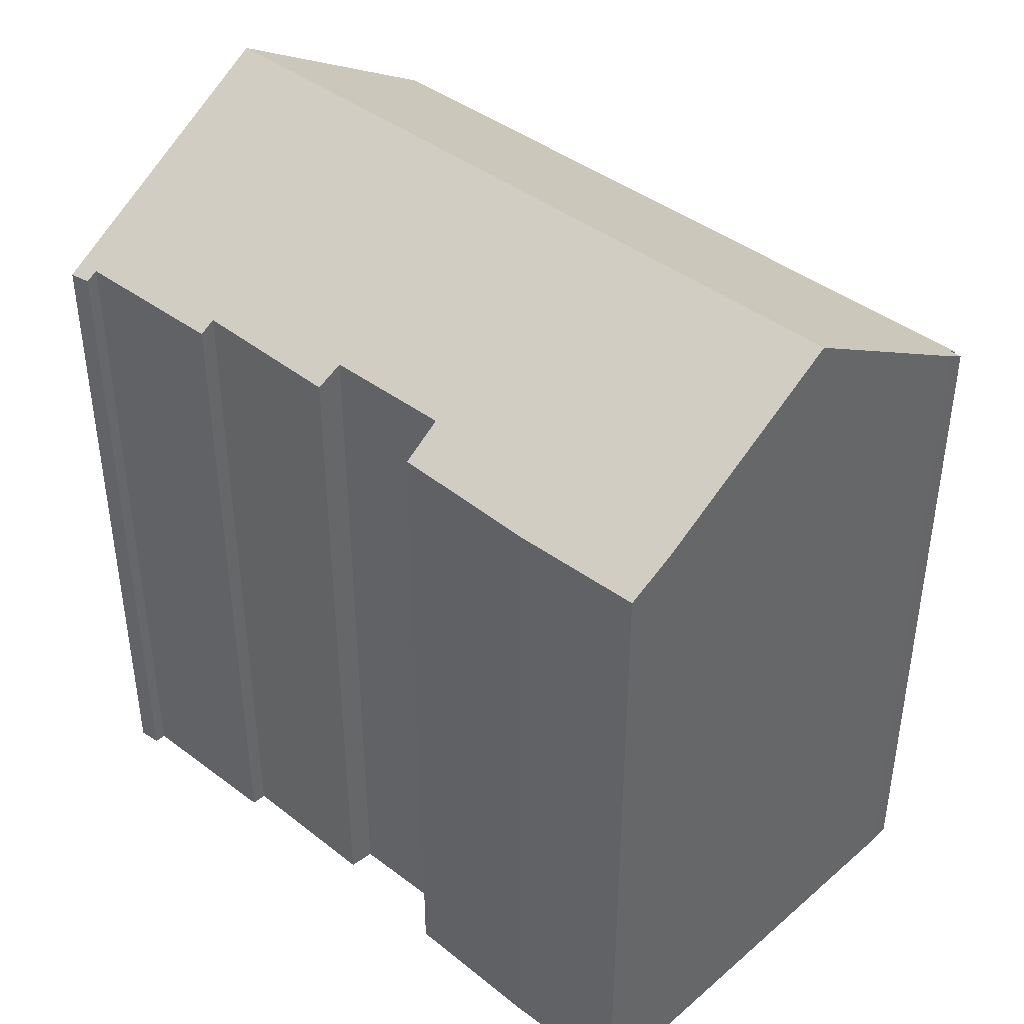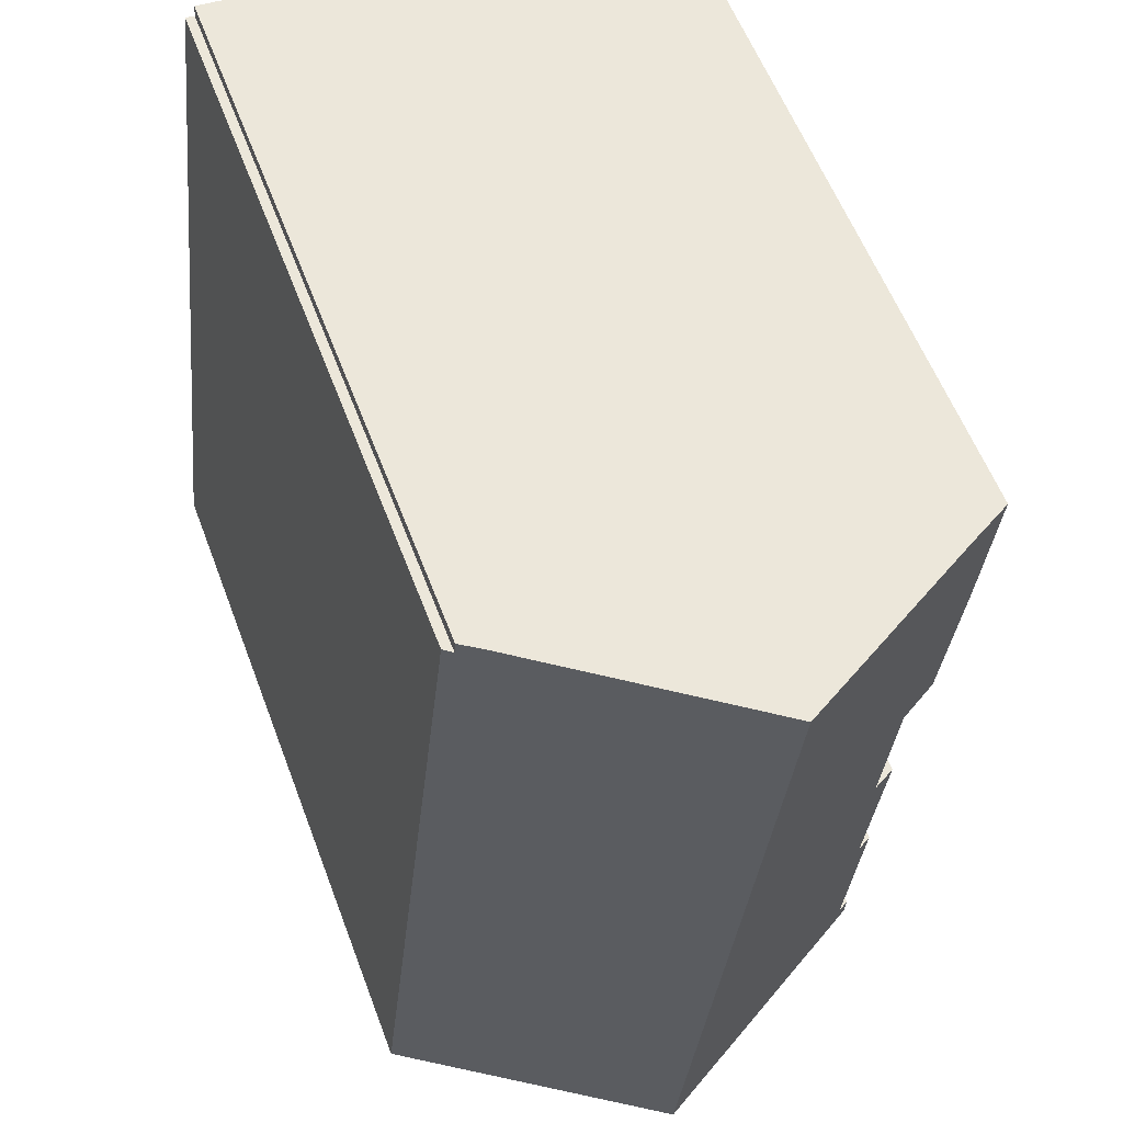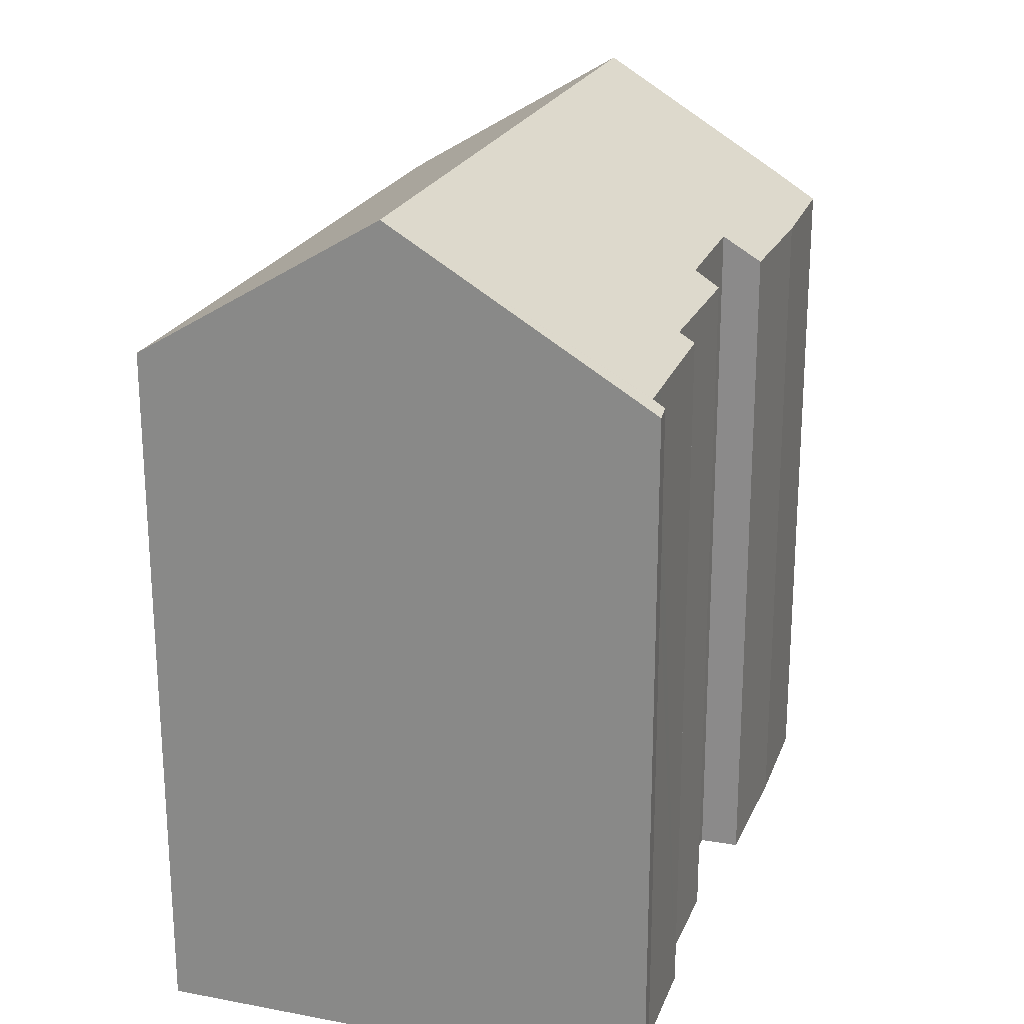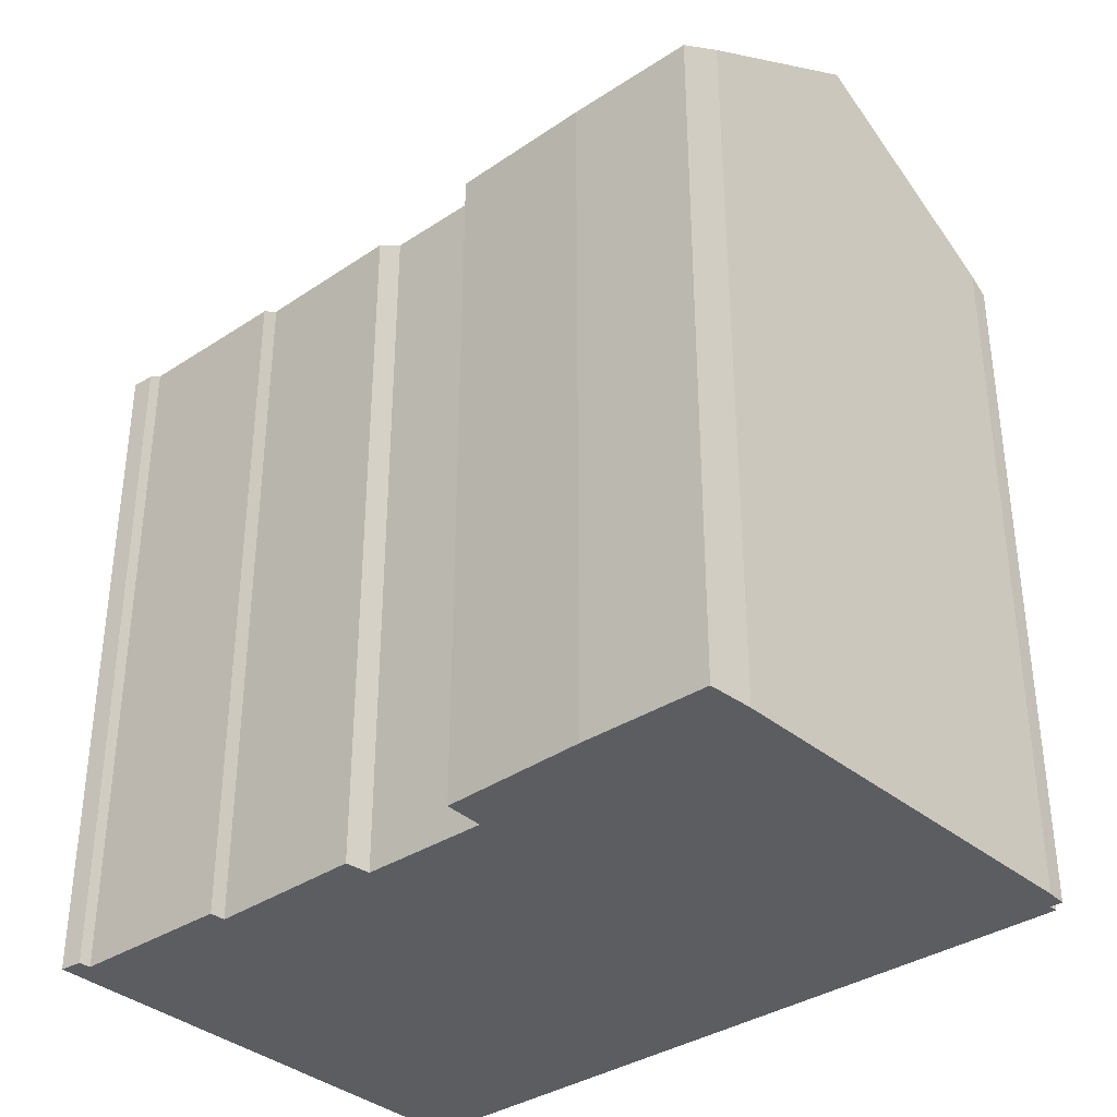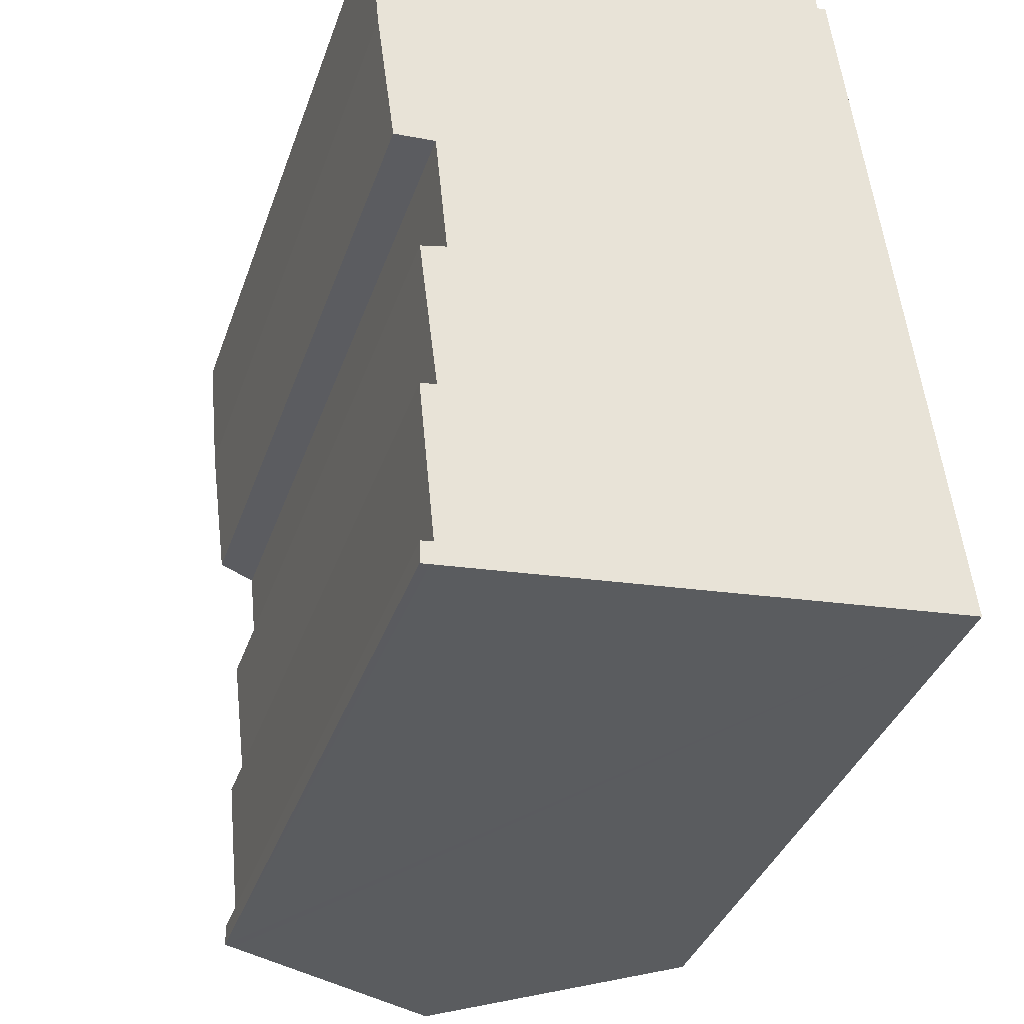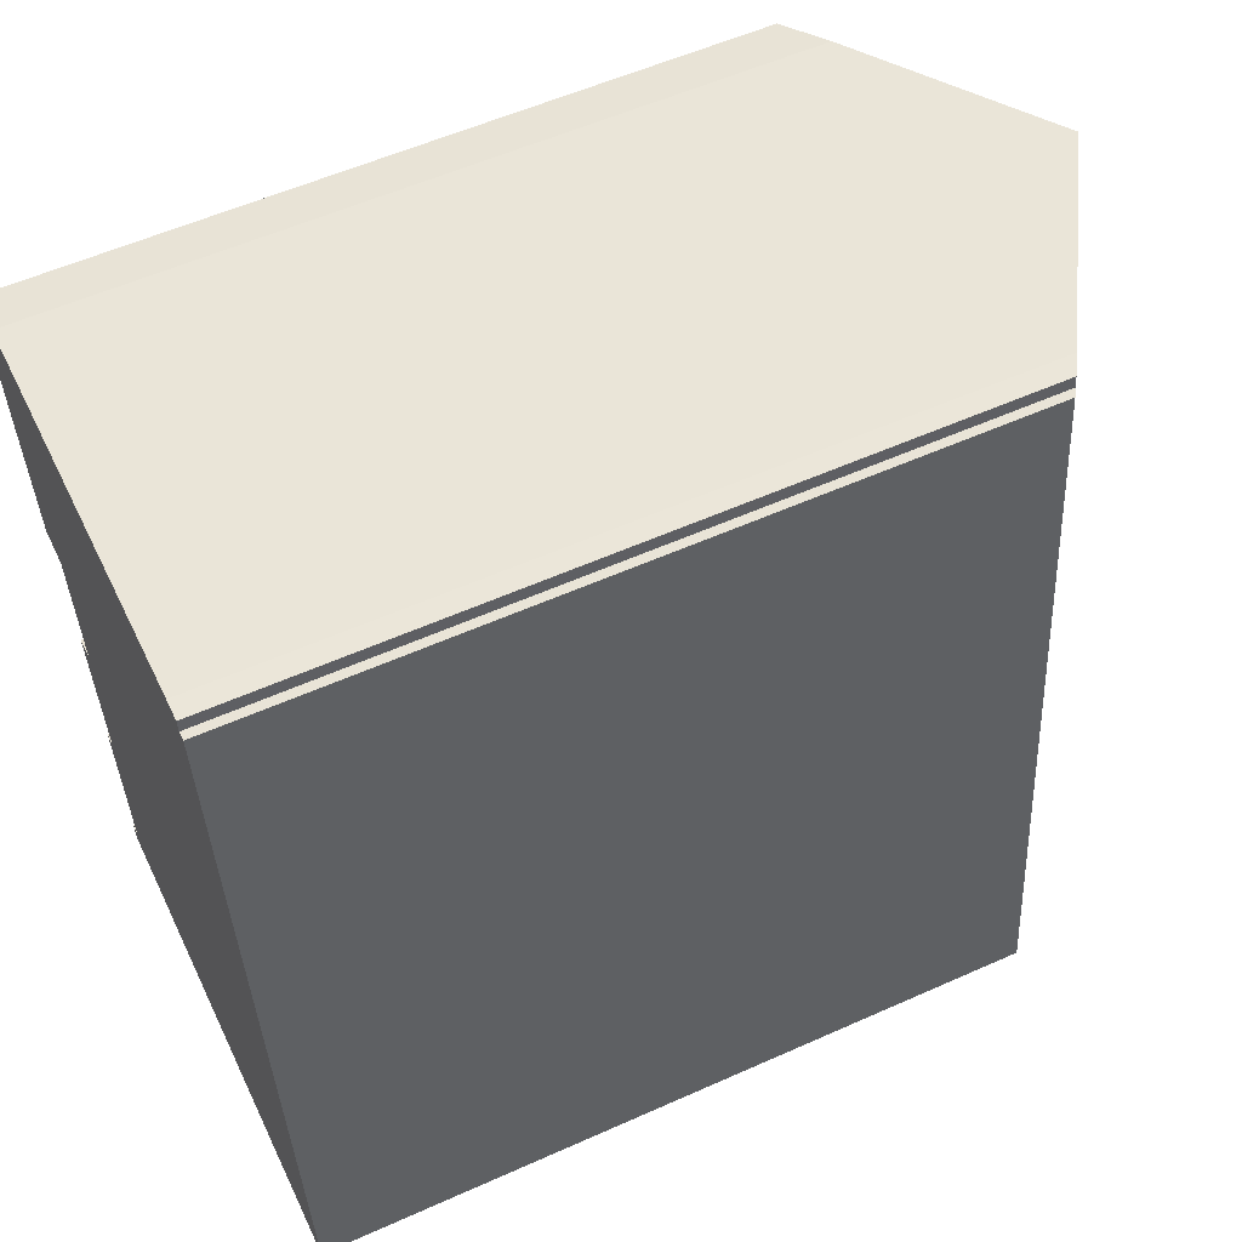
<metadata>
{"format":"obj","ext":"obj","renderer":"f3d","projection":"perspective","resolution":1024,"background":"white","views":[{"elev":41.7,"azim":-53.5,"up":"+Y"},{"elev":57.6,"azim":159.5,"up":"+Z"},{"elev":22.3,"azim":-168.3,"up":"+Y"},{"elev":-35.5,"azim":-55.0,"up":"+Y"},{"elev":-37.0,"azim":-18.2,"up":"+Z"},{"elev":56.2,"azim":64.9,"up":"+Z"}]}
</metadata>
<code>
v  6.681 23.51 0.965
v  8.992 23.51 -19.86
v  1.256 20.22 0.24
v  0 19.45 1.191e-15
v  0.342 19.41 -3.593
v  1.99 20.14 -7.526
v  0.879 19.47 -7.619
v  2.347 20.12 -11.06
v  1.663 19.7 -11.22
v  1.849 19.71 -12.76
v  2.178 19.73 -15.47
v  1.756 19.47 -15.54
v  2.119 19.44 -19.22
v  2.194 19.43 -19.99
v  2.059 19.35 -20.01
v  1.873 19.24 -20.05
v  2.128 19.35 -20.63
v  1.882 19.2 -20.66
v  15.76 19.41 -19.1
v  13.21 19.57 1.456
v  13.46 19.42 1.498
v  15.28 19.7 -19.16
v  13.16 19.58 1.796
v  13.18 19.57 1.797
v  12.62 19.91 1.759
v  2.178 9.474e-16 -15.47
v  1.756 9.514e-16 -15.54
v  2.347 6.77e-16 -11.06
v  1.663 6.87e-16 -11.22
v  1.256 -1.47e-17 0.24
v  0 0 0
v  12.62 -1.077e-16 1.759
v  6.681 -5.909e-17 0.965
v  13.16 -1.1e-16 1.796
v  13.18 -1.1e-16 1.797
v  13.21 -8.915e-17 1.456
v  13.46 -9.173e-17 1.498
v  2.194 1.224e-15 -19.99
v  1.873 1.227e-15 -20.05
v  2.059 1.225e-15 -20.01
v  1.849 7.813e-16 -12.76
v  1.99 4.608e-16 -7.526
v  0.879 4.665e-16 -7.619
v  0.342 2.2e-16 -3.593
v  1.882 1.265e-15 -20.66
v  2.119 1.177e-15 -19.22
v  15.76 1.17e-15 -19.1
v  2.128 1.263e-15 -20.63
v  15.28 1.173e-15 -19.16
v  8.992 1.216e-15 -19.86
g defaultobject
f 1 2 3
f 4 3 2
f 5 4 2
f 6 5 2
f 7 5 6
f 8 6 2
f 9 8 2
f 10 9 2
f 11 10 2
f 12 11 2
f 13 12 2
f 14 13 2
f 15 14 2
f 16 15 2
f 17 16 2
f 18 16 17
f 19 20 21
f 20 19 1
f 1 19 2
f 2 19 22
f 20 23 24
f 23 20 25
f 25 20 1
f 12 26 11
f 26 12 27
f 9 28 8
f 28 9 29
f 4 30 3
f 30 4 31
f 3 25 1
f 25 3 30
f 25 30 32
f 32 30 33
f 32 23 25
f 23 32 34
f 34 24 23
f 24 34 35
f 36 21 20
f 21 36 37
f 15 38 14
f 38 15 16
f 38 16 39
f 38 39 40
f 26 10 11
f 10 26 9
f 9 26 29
f 29 26 41
f 8 42 6
f 42 8 28
f 43 5 7
f 5 43 44
f 5 31 4
f 31 5 44
f 18 39 16
f 39 18 45
f 13 27 12
f 27 13 14
f 27 14 46
f 46 14 38
f 42 7 6
f 7 42 43
f 22 17 2
f 17 22 19
f 17 19 47
f 17 47 18
f 18 47 48
f 18 48 45
f 48 47 49
f 48 49 50
f 24 36 20
f 36 24 35
f 37 19 21
f 19 37 47
f 44 43 42
f 48 39 45
f 39 48 50
f 39 50 40
f 40 50 38
f 38 50 46
f 46 50 27
f 27 50 49
f 27 49 26
f 26 49 41
f 41 49 47
f 41 47 29
f 29 47 28
f 28 47 37
f 28 37 42
f 42 37 44
f 44 37 36
f 44 36 31
f 31 36 30
f 30 36 33
f 36 32 33
f 32 36 35
f 32 35 34

</code>
